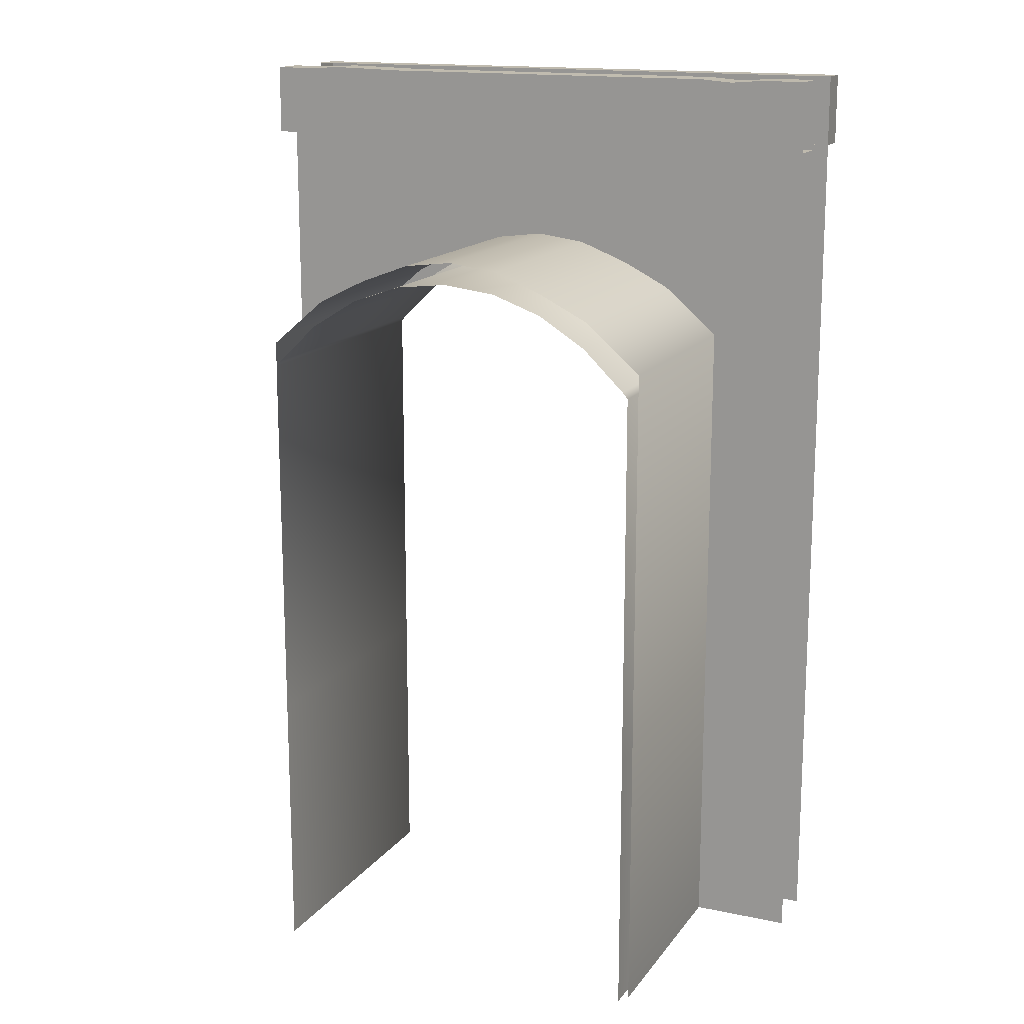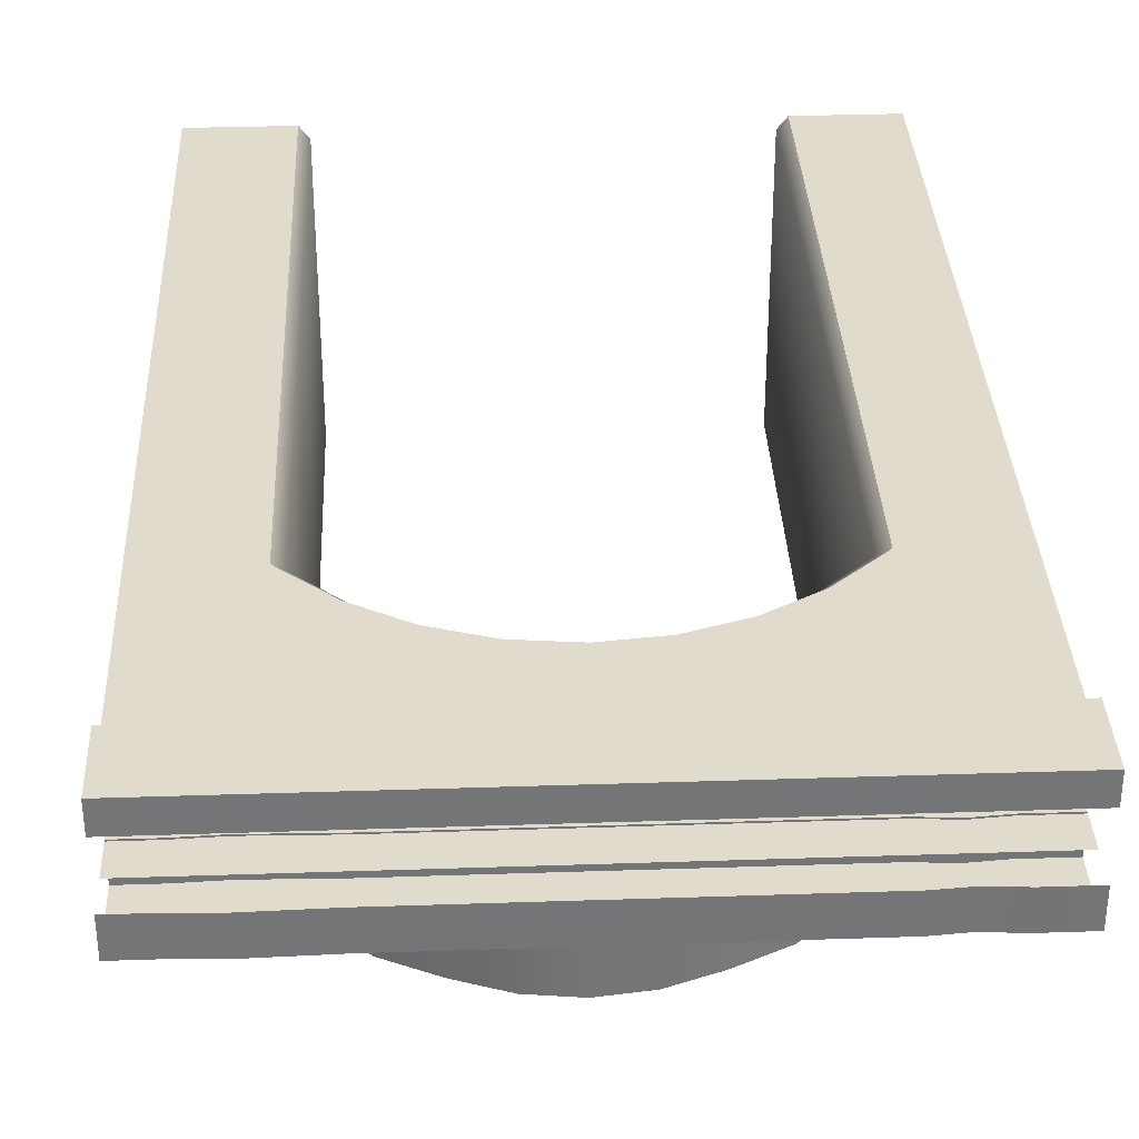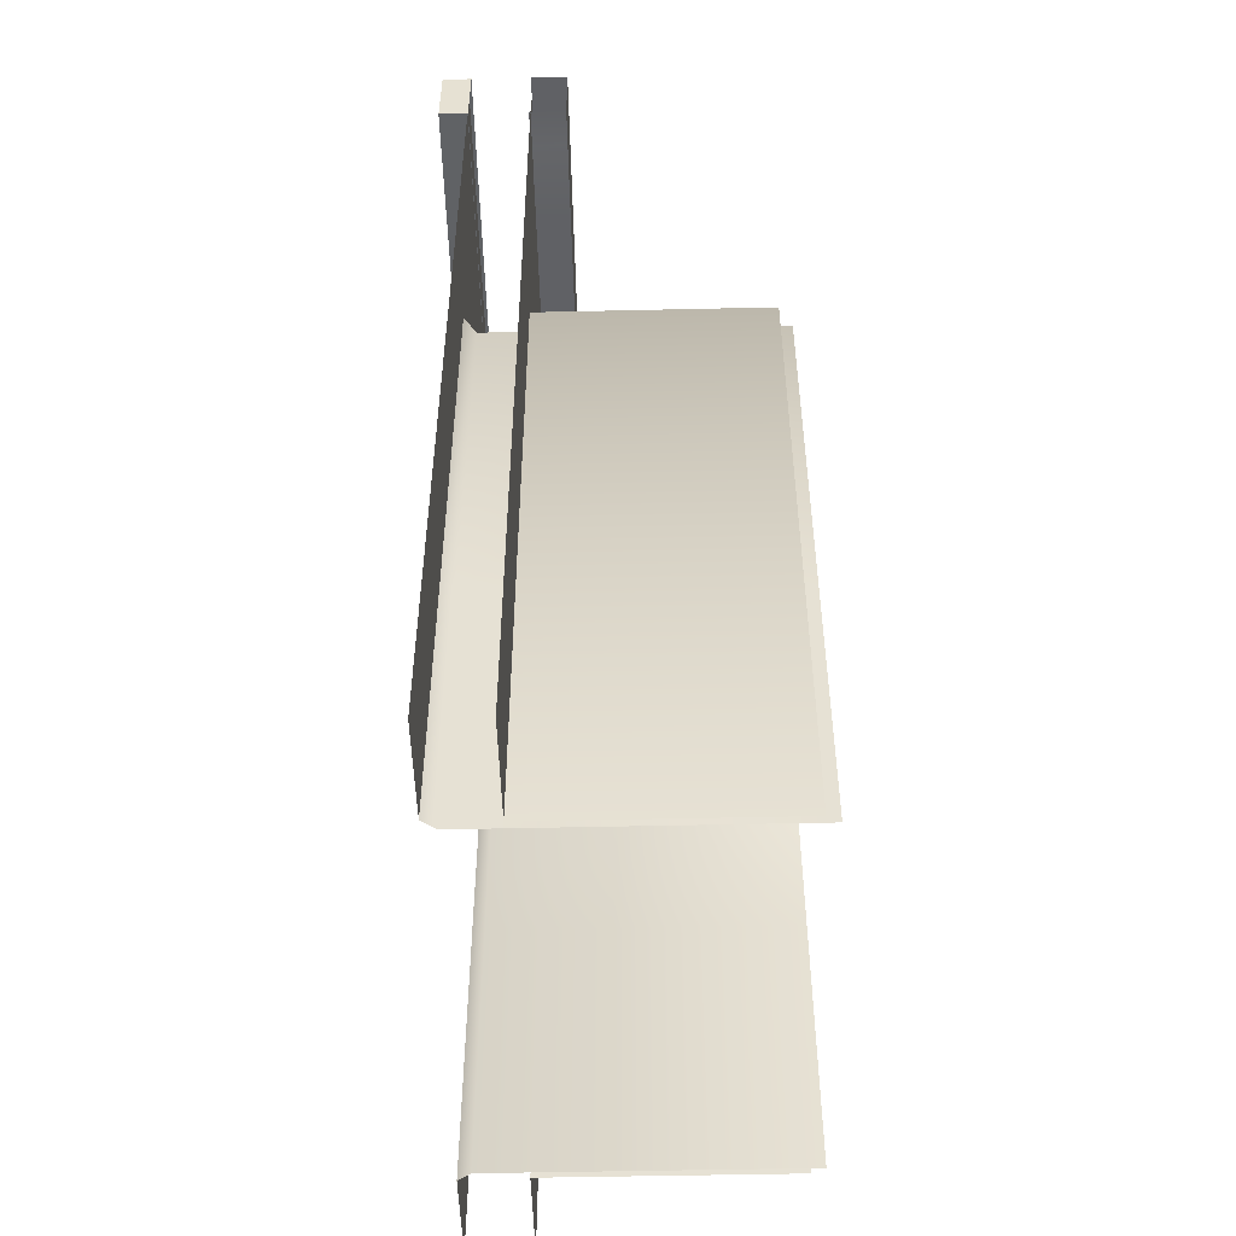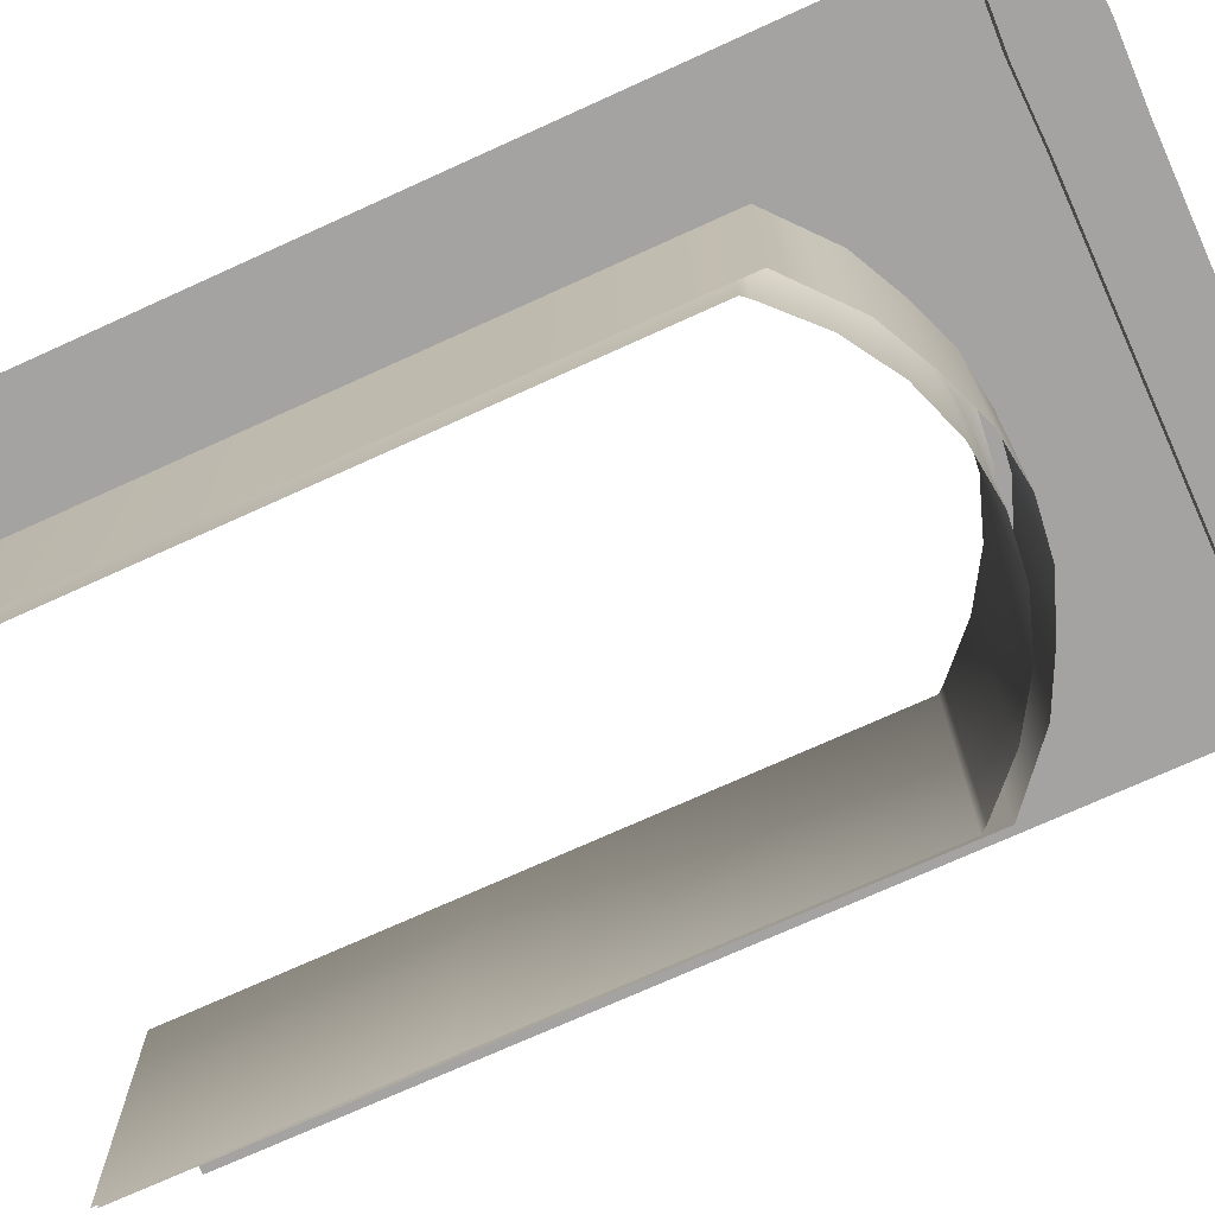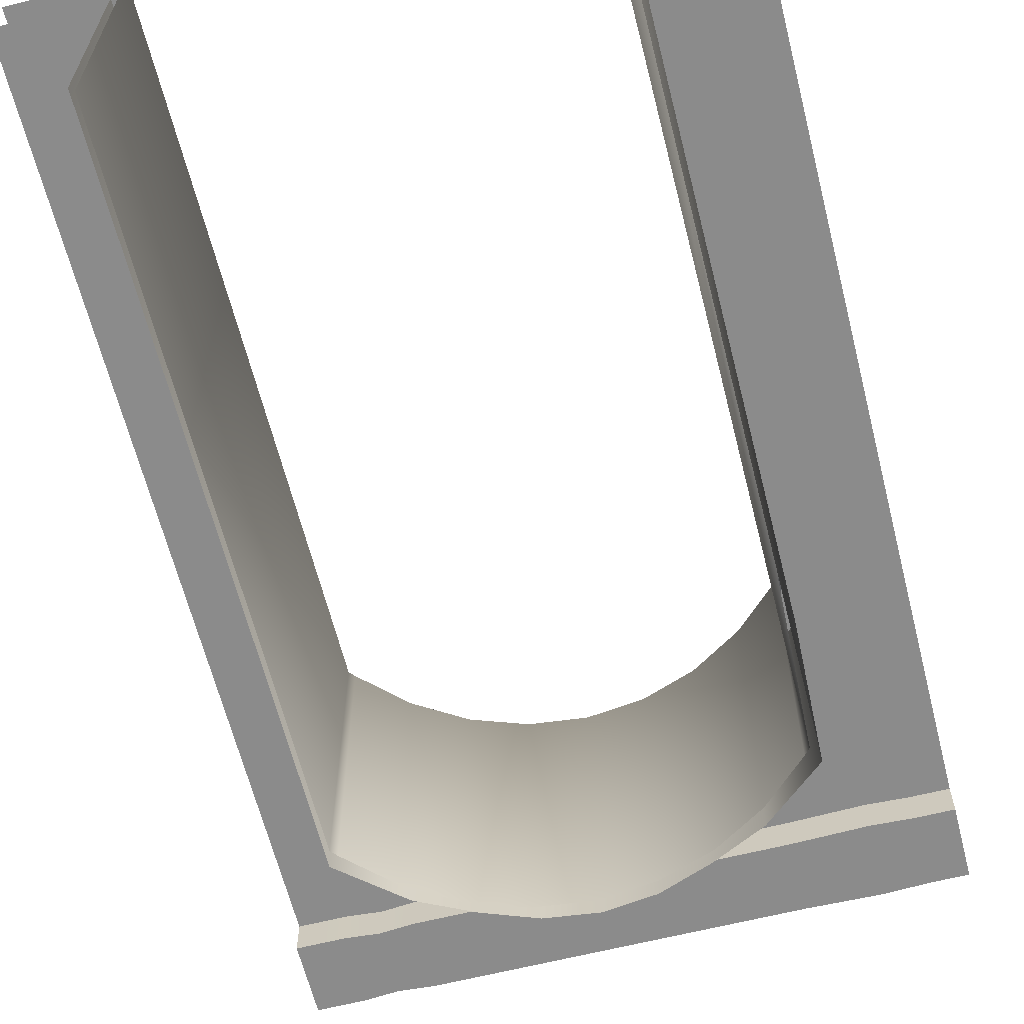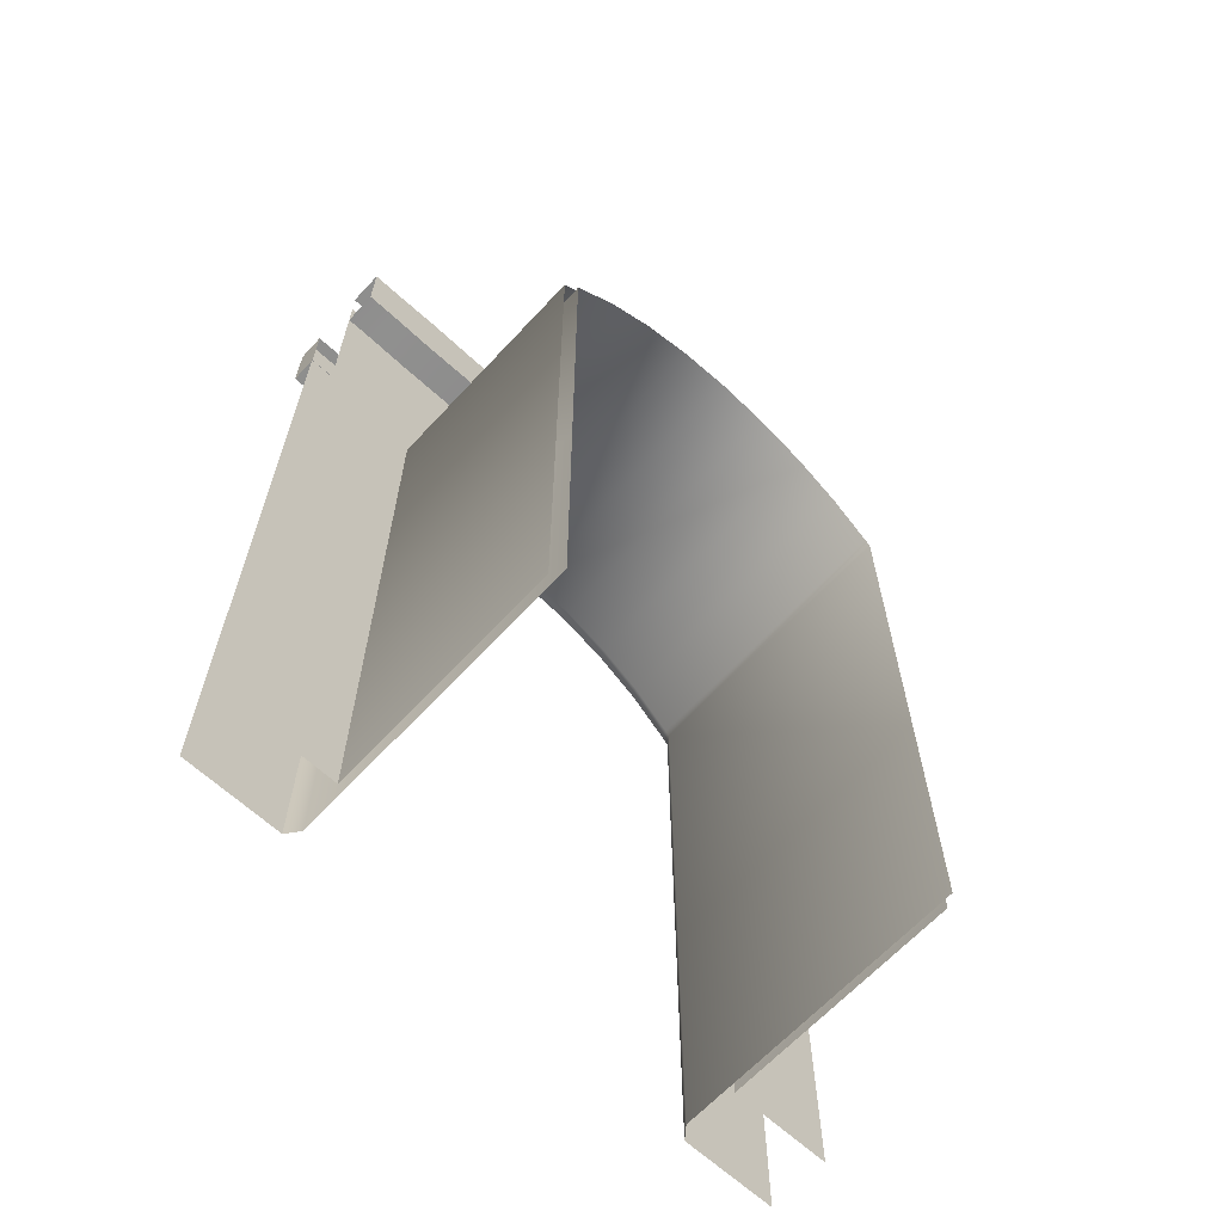
<metadata>
{"format":"obj","ext":"obj","renderer":"f3d","projection":"perspective","resolution":1024,"background":"white","views":[{"elev":15.7,"azim":-156.1,"up":"+Y"},{"elev":33.8,"azim":177.4,"up":"+Z"},{"elev":-50.5,"azim":91.4,"up":"+Y"},{"elev":-73.1,"azim":114.4,"up":"+Z"},{"elev":-63.8,"azim":14.2,"up":"+Z"},{"elev":-64.9,"azim":137.2,"up":"+Y"}]}
</metadata>
<code>
o Wall_Plaster_Door_RoundInset
v -1 0 0
v -1 3 0
v 1 0 0
v 1 3 0
v -1 0.8959 0
v 1 0.8959 0
v -0.6479 0 -0.04079
v -0.6479 0.8959 -0.04079
v 0.6479 0 -1
v -0.6479 0 -1
v -0.6479 0.8959 -1
v 0.6479 0.8959 -1
v 0.6479 2.151 -1
v -0.6479 2.151 -1
v -0.6359 3 0
v 0.6359 3 0
v -0.4769 3 0
v -0.3179 3 0
v -0.159 3 0
v 0 3 0
v 0.159 3 0
v 0.3179 3 0
v 0.4769 3 0
v 0.6302 2.172 -1
v -0.6302 2.172 -1
v 0.4952 2.301 -1
v 0.3411 2.398 -1
v 0.1739 2.457 -1
v -0 2.477 -1
v -0.1739 2.457 -1
v -0.3411 2.398 -1
v -0.4952 2.301 -1
v 0.6803 -0 0
v -0.6803 0 0
v -0.6803 0.9101 0
v 0.6803 0.9101 0
v 0.6479 0.8959 -0.04079
v 0.6803 2.185 0
v -0.6803 2.185 0
v 0.6479 -0 -0.04079
v 0.664 2.204 0
v -0.664 2.204 0
v 0.5217 2.336 0
v 0.3593 2.434 0
v 0.1832 2.495 0
v -0 2.515 0
v -0.1832 2.495 0
v -0.3593 2.434 0
v -0.5217 2.336 0
v -0.6479 2.151 -0.04079
v 0.6479 2.151 -0.04079
v 0.6322 2.169 -0.04079
v -0.6322 2.169 -0.04079
v 0.4967 2.3 -0.04079
v -0.4967 2.3 -0.04079
v 0.3422 2.396 -0.04079
v 0.1744 2.456 -0.04079
v -0 2.476 -0.04079
v -0.1744 2.456 -0.04079
v -0.3422 2.396 -0.04079
v 1 3.117 0.09245
v 1 2.883 0.09245
v 1 3.117 -0.001371
v 1 2.883 -0.001371
v -1 3.117 0.09245
v -1 2.883 0.09245
v -1 3.117 -0.00137
v -1 2.883 -0.00137
v -1 0 -0.2
v -1 3 -0.2
v 1 0 -0.2
v 1 3 -0.2
v 0.4858 2.382 -0.9611
v 0.3239 2.463 -0.9611
v -0.6705 2.224 -0.9611
v 0.6704 2.224 -0.9611
v 0.6704 3 -0.2
v 0.6704 0 -0.2
v -0.3239 2.463 -0.9611
v 0 2.545 -0.9611
v -0.6705 3 -0.2
v -0.6705 0 -0.2
v 1 2.224 -0.2
v -0.6705 0 -0.9611
v -1 2.224 -0.2
v 0.6704 0 -0.9611
v 0.6704 2.224 -0.2
v -0.6705 2.224 -0.2
v 0 3 -0.2
v 0 2.545 -0.2
v 0.3239 3 -0.2
v 0.3239 2.463 -0.2
v -0.3239 3 -0.2
v -0.3239 2.463 -0.2
v 0.4858 3 -0.2
v 0.4858 2.382 -0.2
v -0.4858 3 -0.2
v -0.4858 2.382 -0.2
v 0.1619 3 -0.2
v 0.1619 2.524 -0.2
v -0.1619 3 -0.2
v -0.1619 2.524 -0.2
v -0.4858 2.382 -0.9611
v 0.1619 2.524 -0.9611
v -0.1619 2.524 -0.9611
v -1 3.117 -0.314
v -1 2.883 -0.314
v -1 3.117 -0.1951
v -1 2.883 -0.1951
v 1 3.117 -0.314
v 1 2.883 -0.314
v 1 3.117 -0.1951
v 1 2.883 -0.1951
v -0.8513 2.883 -0.1951
v -0.6369 2.883 -0.1951
v -0.7441 2.892 -0.1951
v 0.5045 2.883 -0.1951
v 0.8809 2.883 -0.1951
v 0.7441 2.877 -0.1951
v -0.8513 3.117 -0.314
v -0.6369 3.117 -0.314
v -0.7441 3.108 -0.314
v 0.5045 3.117 -0.314
v 0.8809 3.117 -0.314
v 0.7441 3.123 -0.314
v 0.8809 3.117 -0.1951
v 0.5045 3.117 -0.1951
v 0.7441 3.123 -0.1951
v -0.6369 3.117 -0.1951
v -0.8513 3.117 -0.1951
v -0.7441 3.108 -0.1951
v 0.8809 2.883 -0.314
v 0.5045 2.883 -0.314
v 0.7441 2.877 -0.314
v -0.6369 2.883 -0.314
v -0.8513 2.883 -0.314
v -0.7441 2.892 -0.314
f 61 62 64 63
f 67 68 66 65
f 68 64 62 66
f 63 67 65 61
f 62 61 65 66
f 126 112 110 124
f 123 133 135 121
f 132 124 110 111
f 113 118 132 111
f 107 106 120 136
f 108 130 120 106
f 114 109 107 136
f 127 123 121 129
f 124 132 134 125
f 125 134 133 123
f 136 120 122 137
f 137 122 121 135
f 126 124 125 128
f 128 125 123 127
f 120 130 131 122
f 122 131 129 121
f 114 136 137 116
f 116 137 135 115
f 132 118 119 134
f 134 119 117 133
f 115 135 133 117
f 38 36 6 4
f 51 52 24 13
f 2 39 42 15
f 53 50 14 25
f 37 51 13 12
f 50 8 11 14
f 42 49 17 15
f 35 39 2 5
f 44 56 54 43
f 43 41 16 23
f 48 47 19 18
f 47 46 20 19
f 46 45 21 20
f 45 44 22 21
f 44 43 23 22
f 49 48 18 17
f 53 25 32 55
f 55 32 31 60
f 60 31 30 59
f 59 30 29 58
f 58 29 28 57
f 57 28 27 56
f 56 27 26 54
f 54 26 24 52
f 43 54 52 41
f 41 38 4 16
f 45 57 56 44
f 46 58 57 45
f 47 59 58 46
f 48 60 59 47
f 49 55 60 48
f 42 53 55 49
f 39 35 8 50
f 36 38 51 37
f 42 39 50 53
f 38 41 52 51
f 81 97 98 88
f 88 98 103 75
f 98 94 79 103
f 82 69 85 88
f 100 92 74 104
f 77 87 96 95
f 72 83 87 77
f 87 78 86 76
f 81 88 85 70
f 102 101 89 90
f 100 99 91 92
f 98 97 93 94
f 92 91 95 96
f 92 96 73 74
f 90 89 99 100
f 94 93 101 102
f 71 78 87 83
f 82 88 75 84
f 102 90 80 105
f 96 87 76 73
f 94 102 105 79
f 90 100 104 80
f 8 7 10 11
f 34 35 5 1
f 33 36 37 40
f 40 37 12 9
f 36 33 3 6
f 35 34 7 8

</code>
